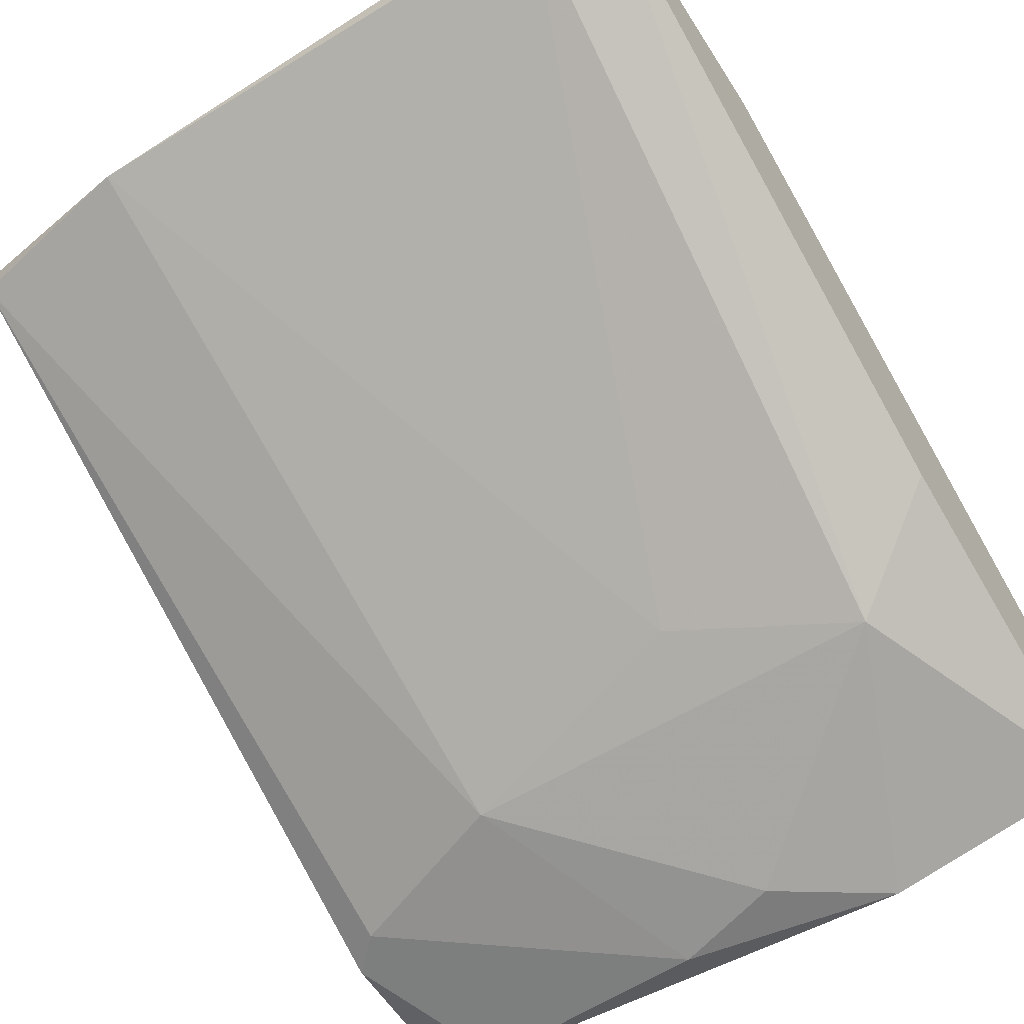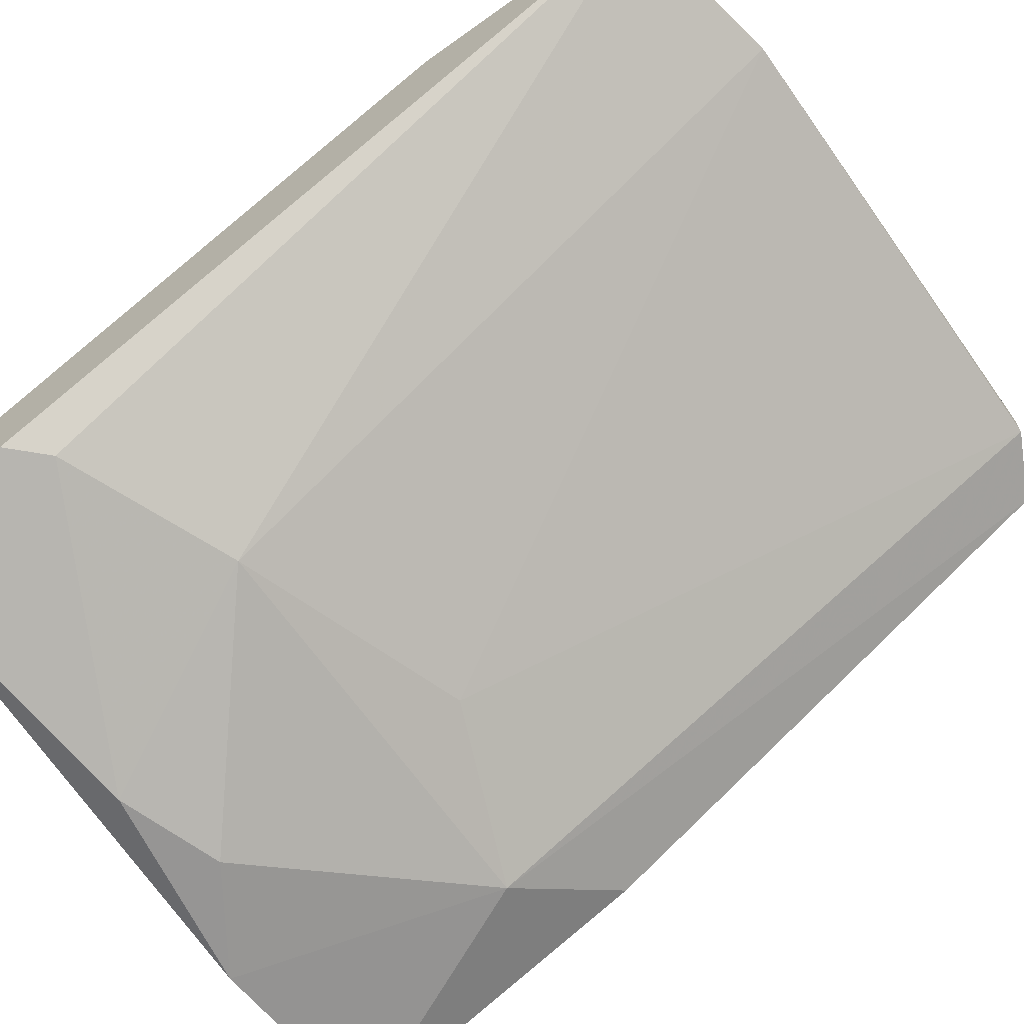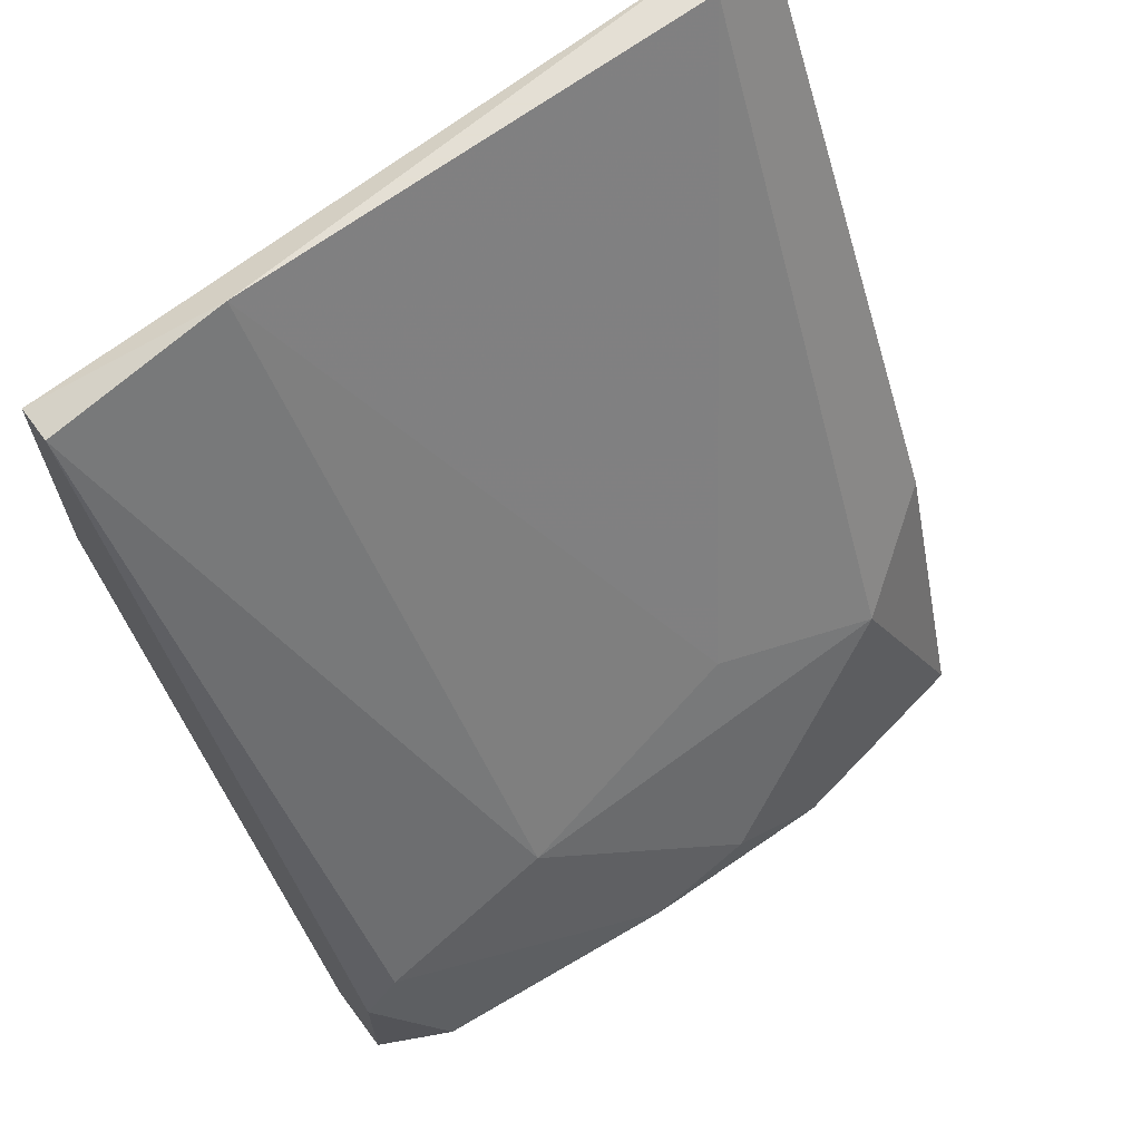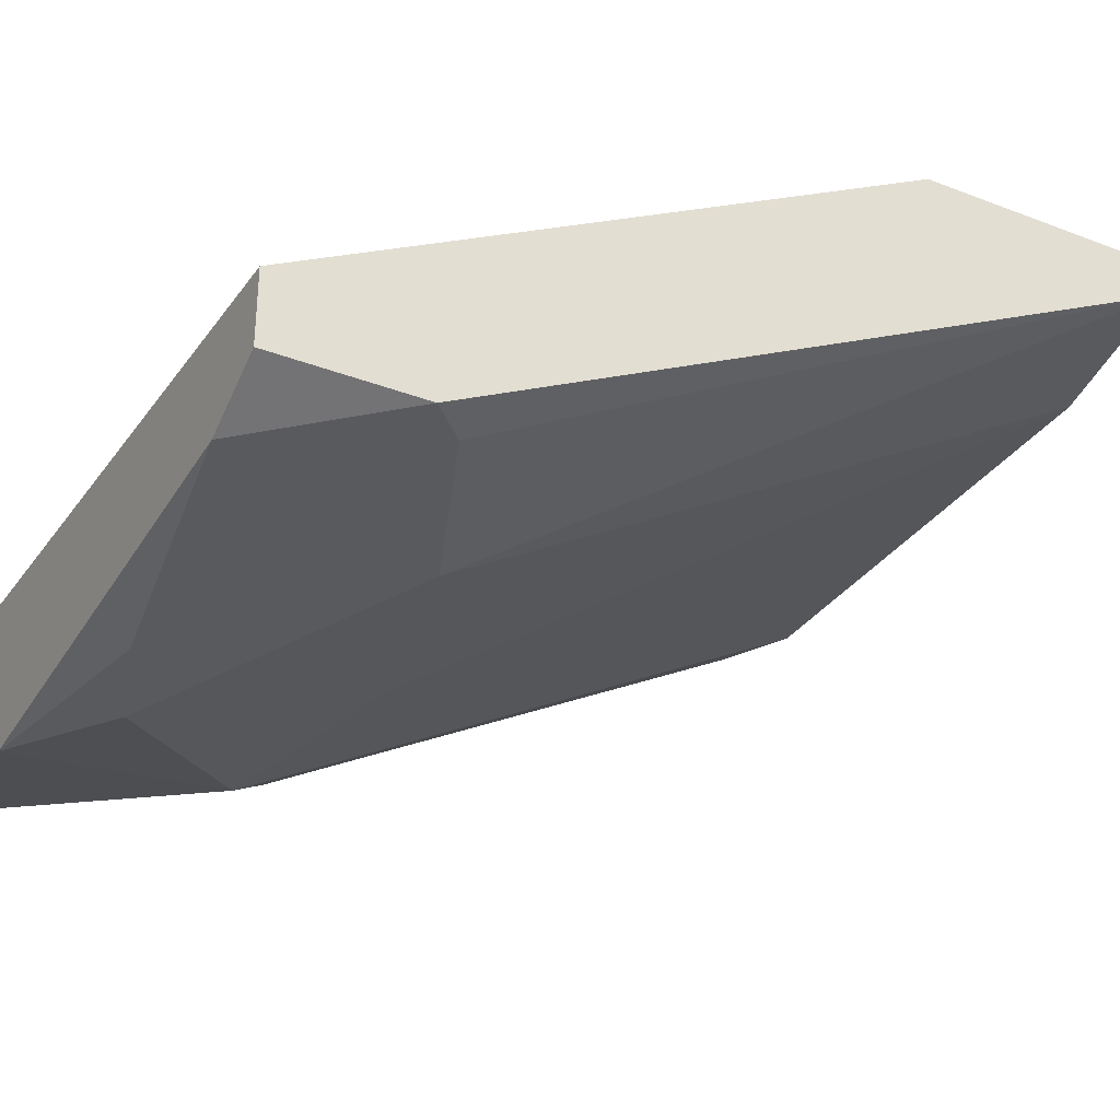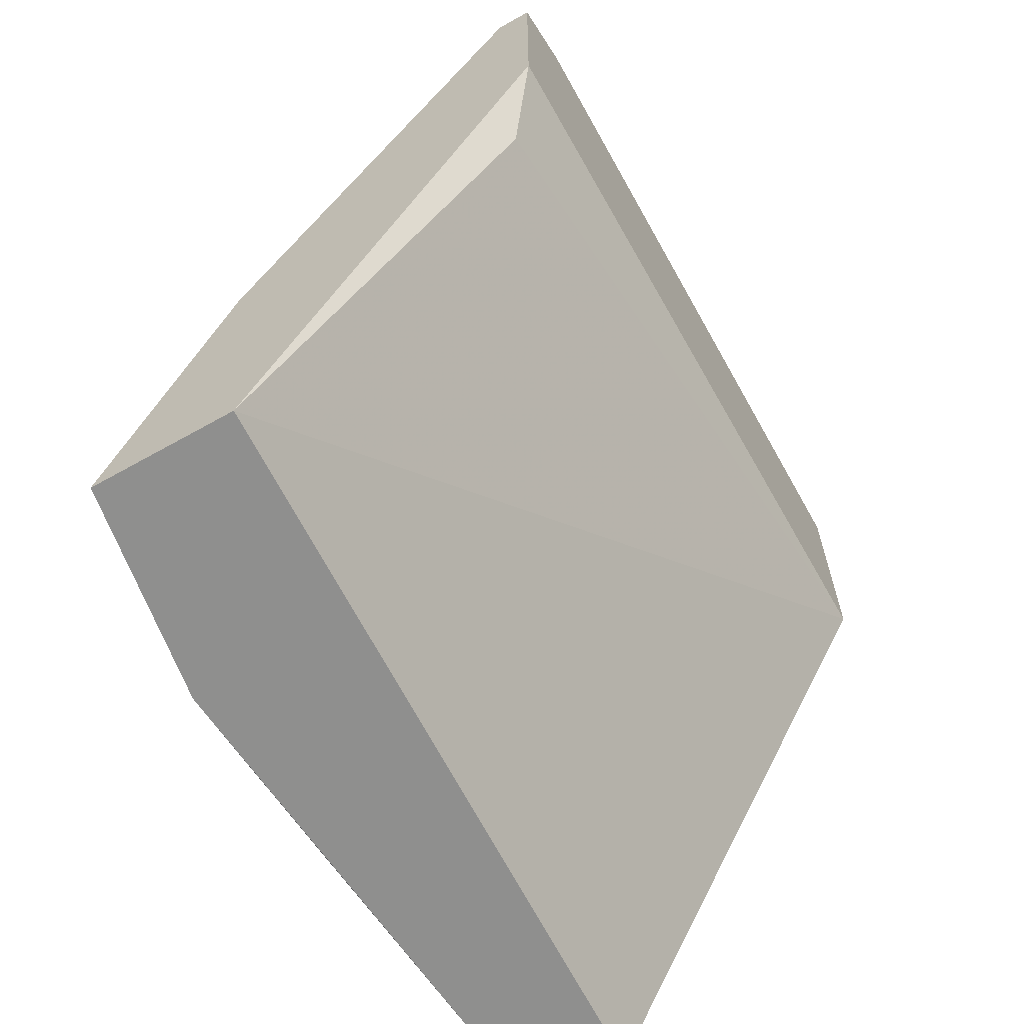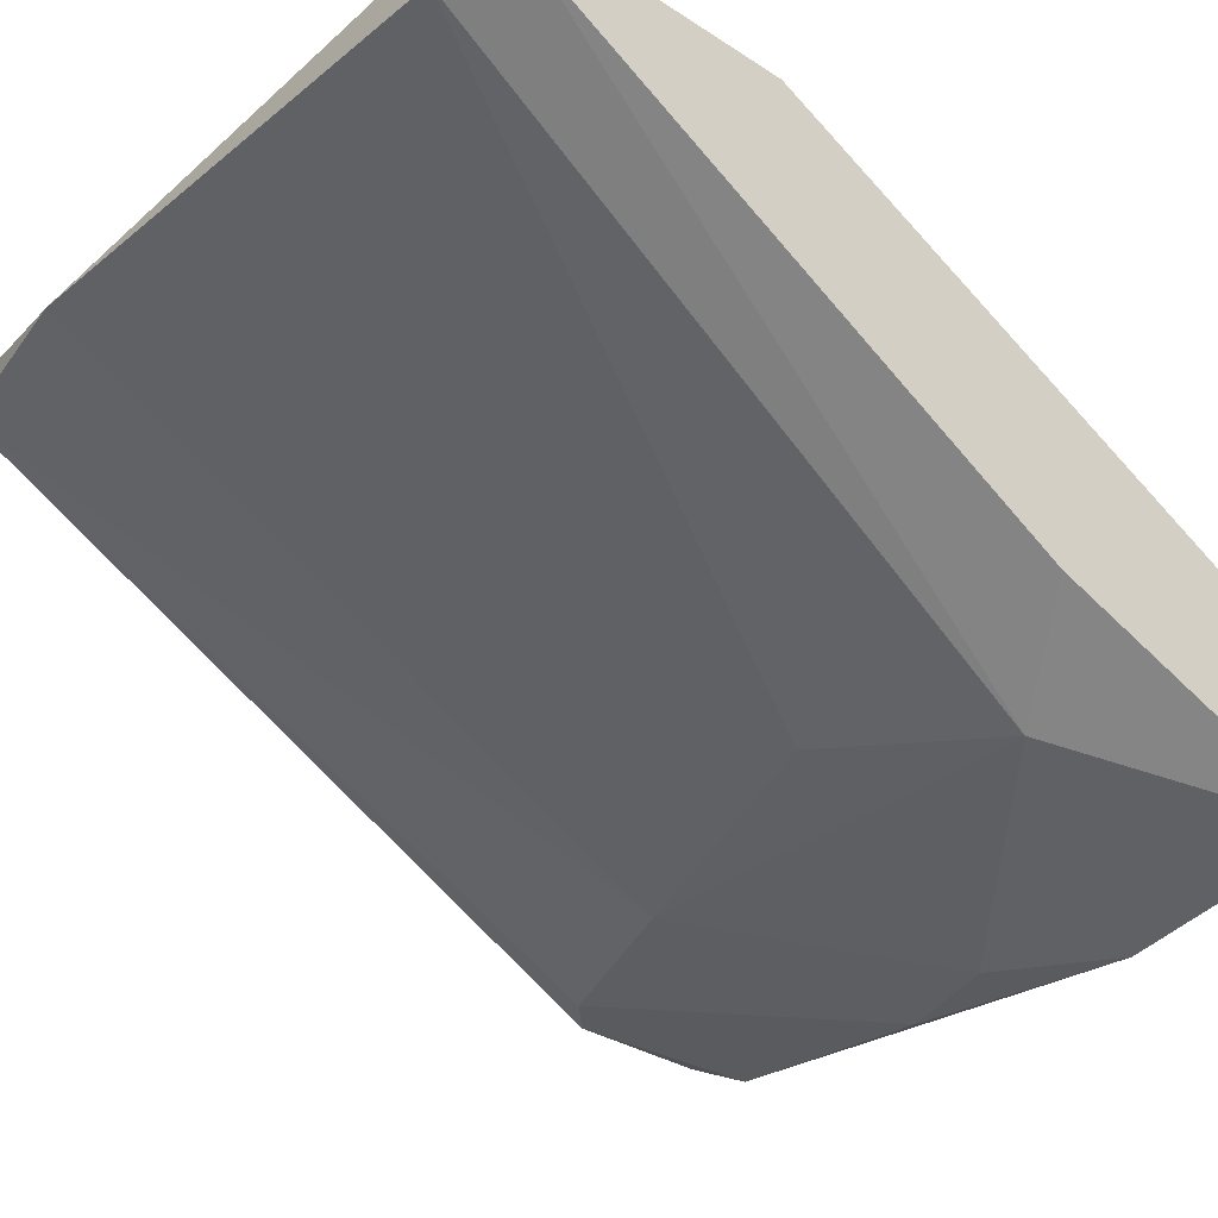
<metadata>
{"format":"obj","ext":"obj","renderer":"f3d","projection":"perspective","resolution":1024,"background":"white","views":[{"elev":-58.8,"azim":32.3,"up":"+Y"},{"elev":-67.6,"azim":-54.6,"up":"+Y"},{"elev":66.3,"azim":-36.8,"up":"+Z"},{"elev":-31.8,"azim":-118.4,"up":"+Y"},{"elev":-65.1,"azim":119.5,"up":"+Z"},{"elev":-32.5,"azim":48.0,"up":"+Y"}]}
</metadata>
<code>
v -0.01286 -0.03329 -0.02481
v 0.000543 -0.03463 -0.02212
v -0.003476 -0.03463 -0.02346
v -0.008839 -0.01854 0.008716
v 0.009931 -0.01854 0.008716
v 0.009931 -0.0172 0.008716
v -0.0075 -0.03195 -0.01542
v 0.001885 -0.03061 -0.01273
v 0.01127 -0.01854 -0.006037
v -0.01555 -0.03195 -0.02481
v -0.01555 -0.03195 -0.01944
v -0.01555 -0.02927 -0.02481
v -0.01555 -0.01854 0.007374
v -0.01555 -0.0172 -0.002017
v -0.01555 -0.0172 0.007374
v 0.008588 -0.03195 -0.01542
v 0.01261 -0.02793 -0.02481
v 0.01261 -0.02927 -0.01273
v 0.01261 -0.01854 0.007374
v 0.01261 -0.03329 -0.02481
v 0.01261 -0.0172 -0.002017
v 0.01261 -0.0172 0.007374
v -0.0142 -0.03195 -0.0181
v 0.004567 -0.03463 -0.02481
f 1 20 24
f 6 22 14
f 13 14 12
f 14 17 12
f 14 22 21
f 22 17 21
f 17 22 20
f 12 17 20
f 22 6 5
f 13 23 7
f 23 3 7
f 13 12 10
f 12 20 10
f 20 22 18
f 16 20 18
f 5 6 4
f 13 7 4
f 6 14 15
f 14 13 15
f 4 6 15
f 13 4 15
f 17 14 9
f 14 21 9
f 21 17 9
f 16 7 2
f 7 3 2
f 16 5 8
f 7 16 8
f 5 4 8
f 4 7 8
f 23 13 11
f 13 10 11
f 11 10 1
f 3 23 1
f 10 20 1
f 23 11 1
f 22 5 19
f 5 16 19
f 18 22 19
f 16 18 19
f 20 16 24
f 2 3 24
f 16 2 24
f 3 1 24

</code>
